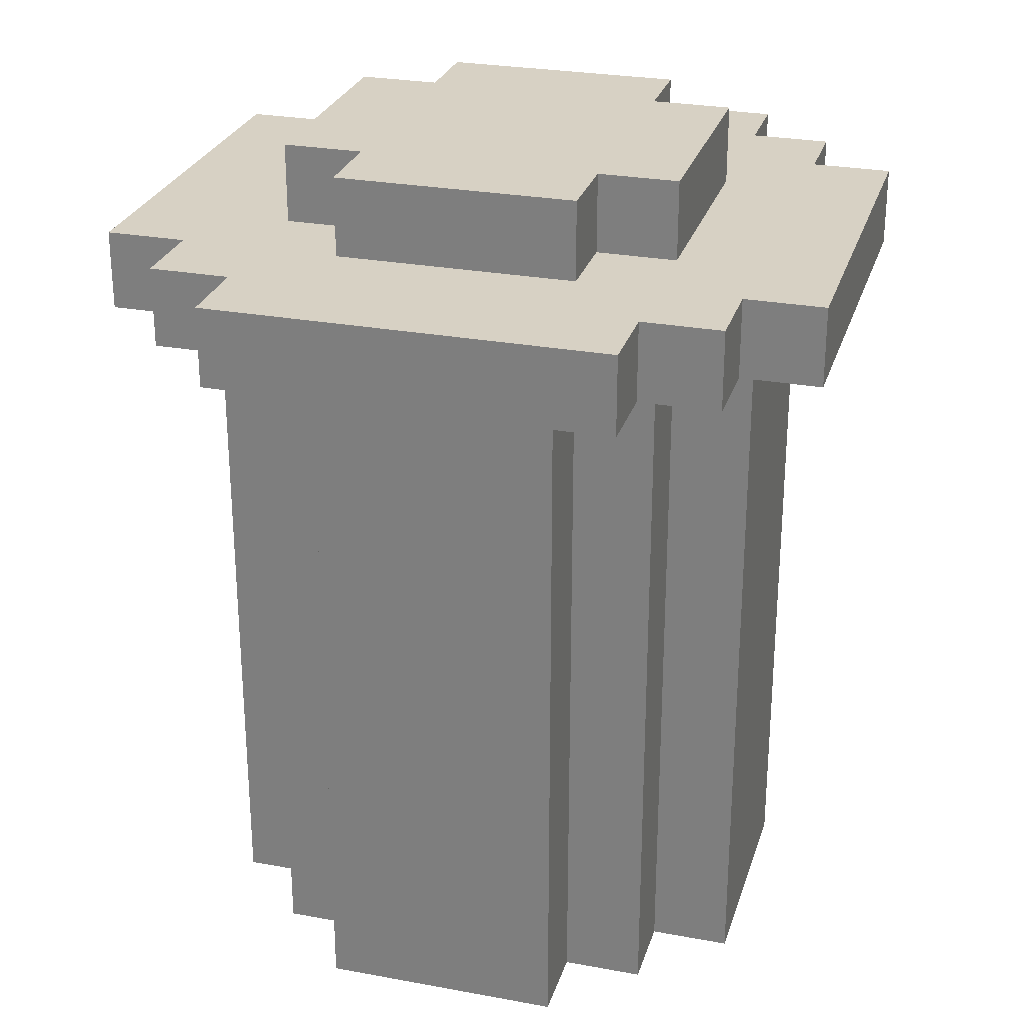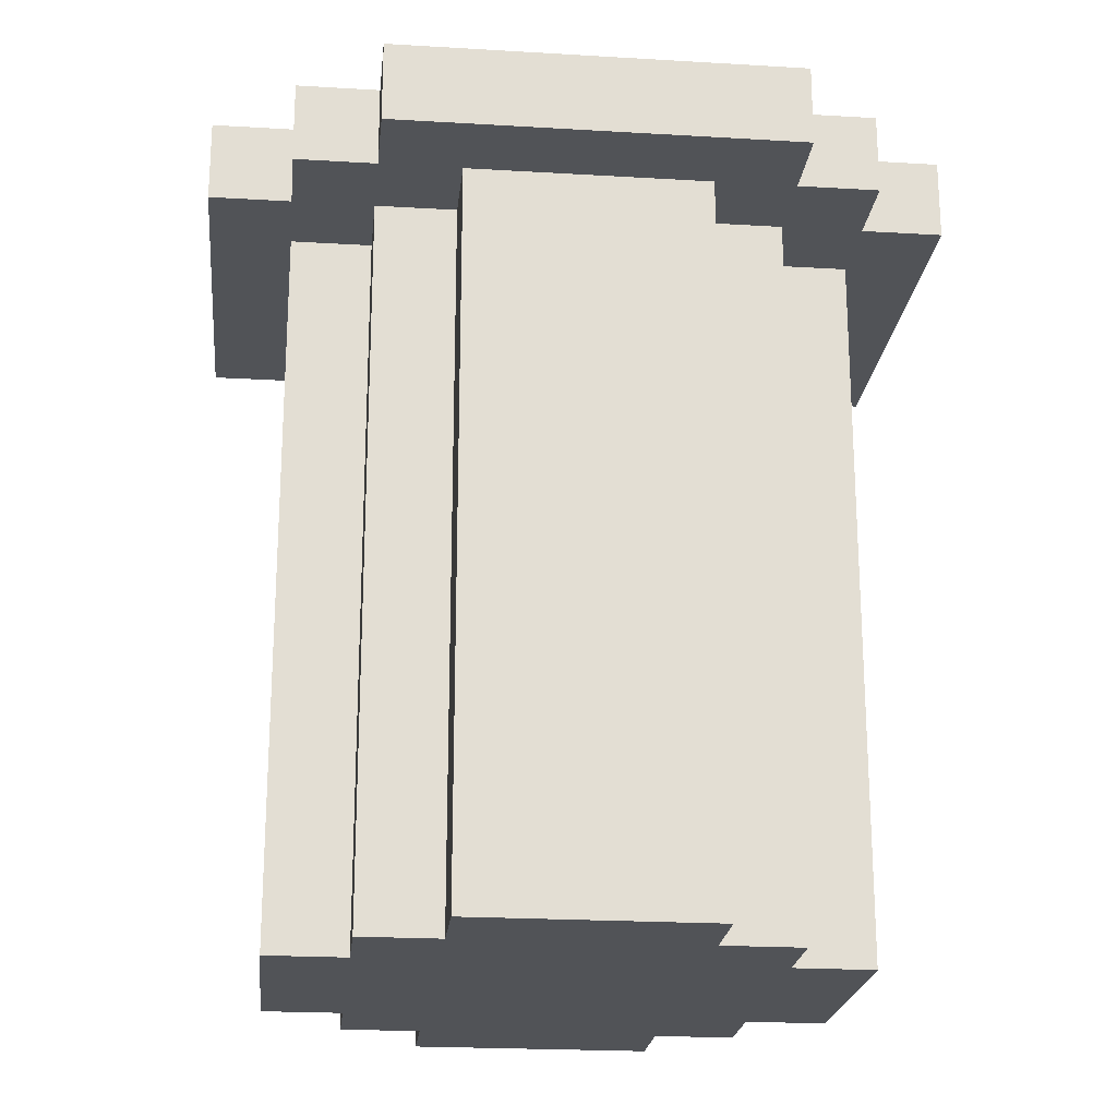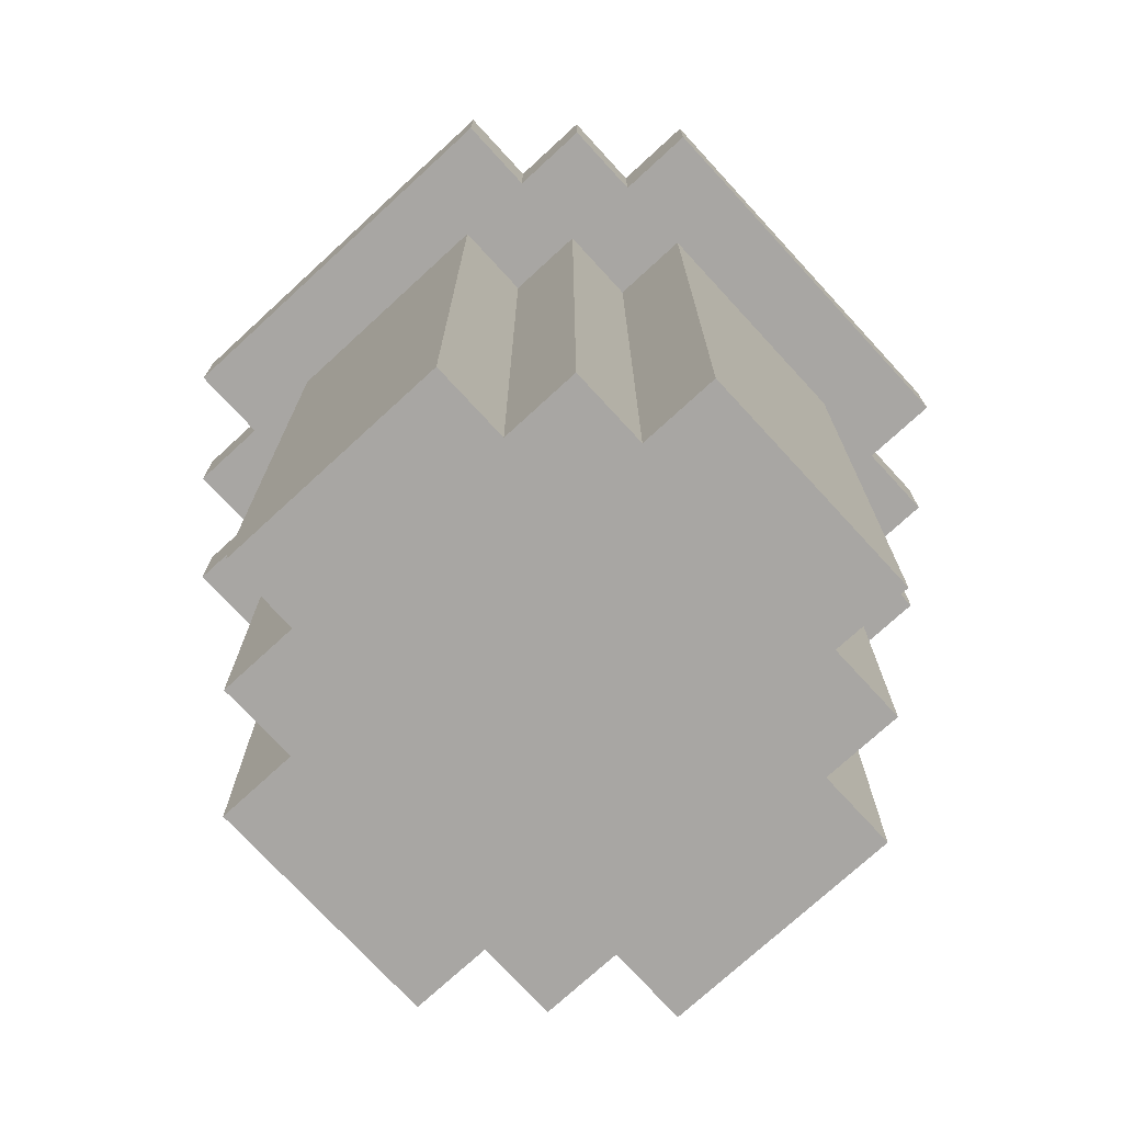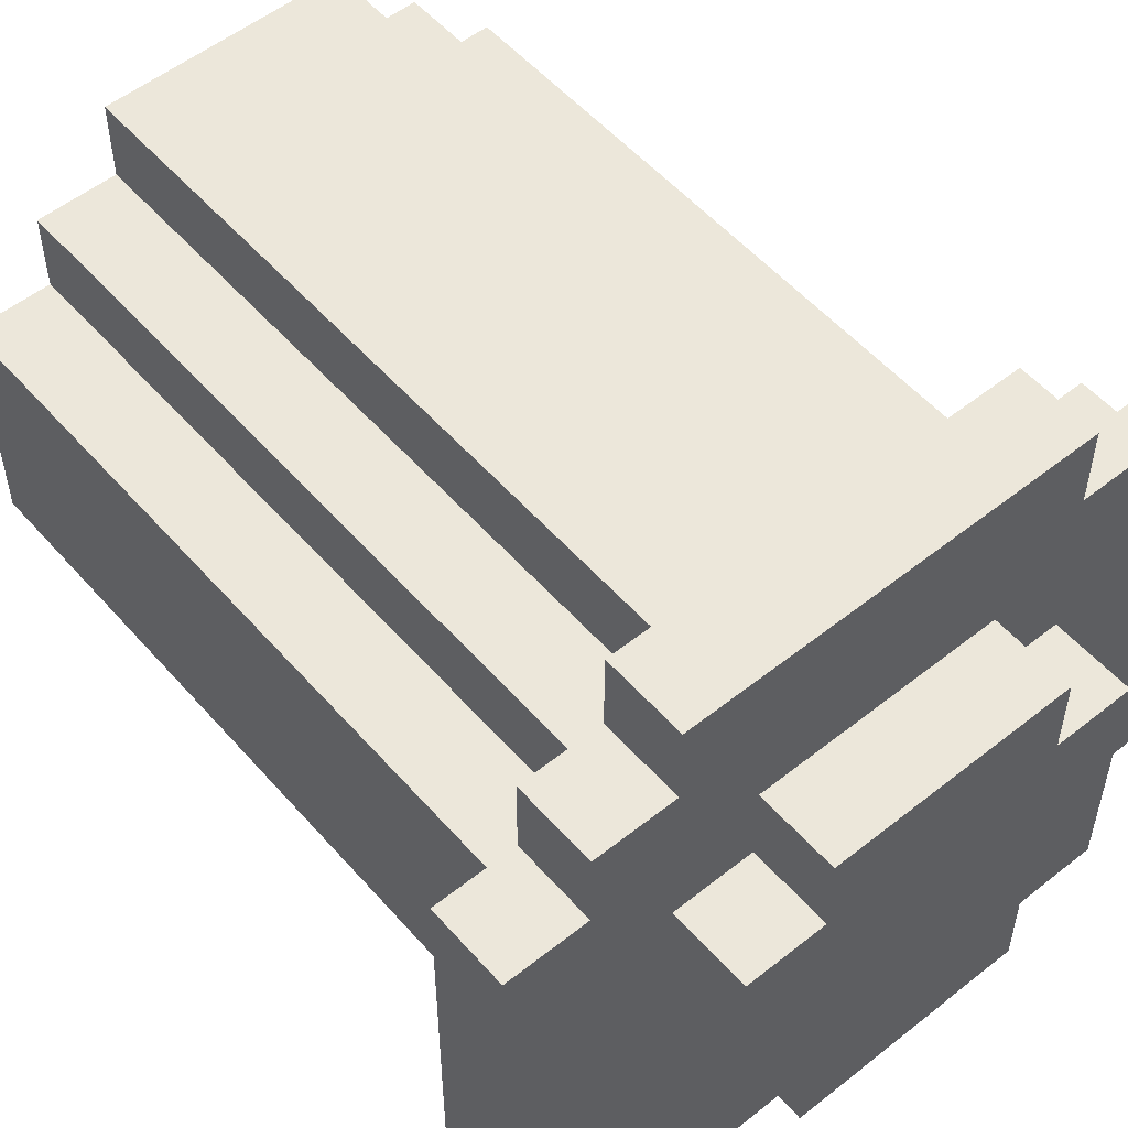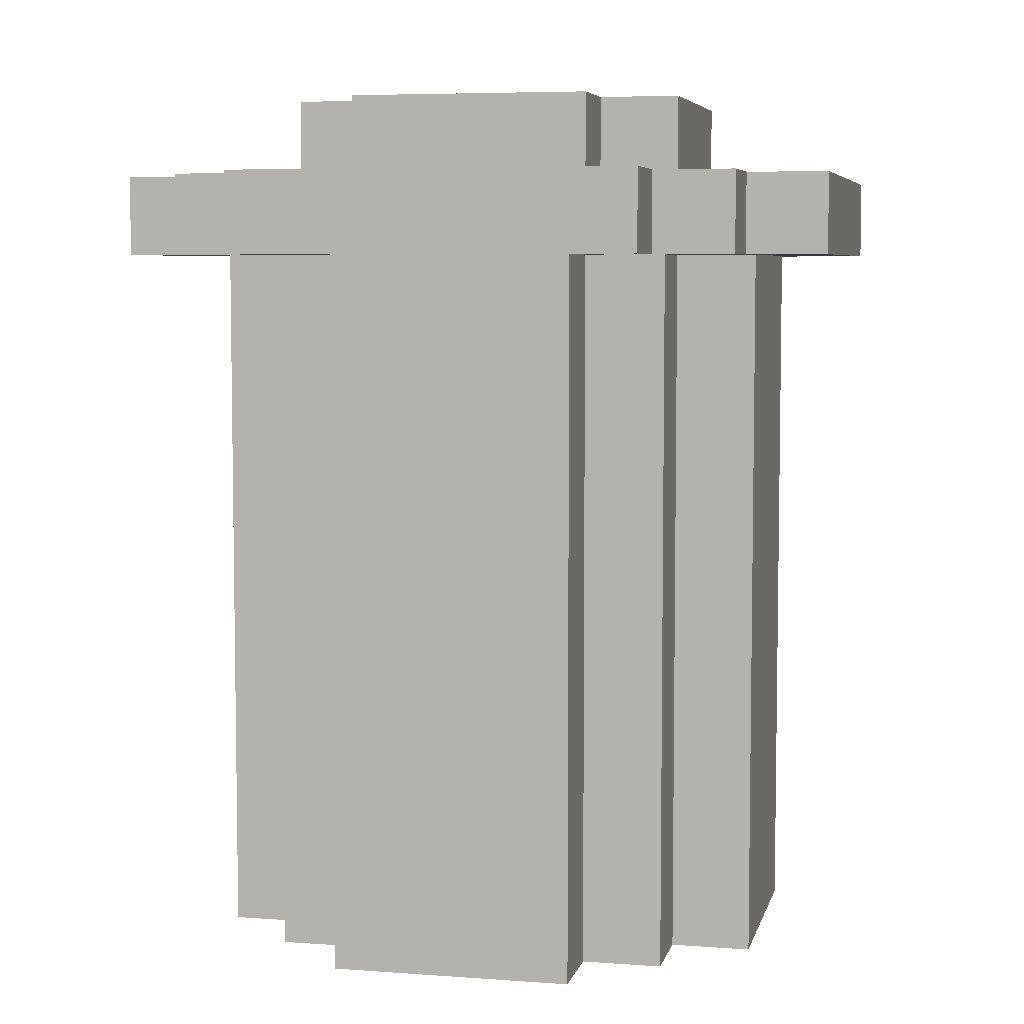
<metadata>
{"format":"obj","ext":"obj","renderer":"f3d","projection":"perspective","resolution":1024,"background":"white","views":[{"elev":27.1,"azim":-74.0,"up":"+Y"},{"elev":-21.8,"azim":-6.0,"up":"+Y"},{"elev":-74.3,"azim":132.6,"up":"+Y"},{"elev":53.9,"azim":139.8,"up":"+Z"},{"elev":5.9,"azim":12.8,"up":"+Y"}]}
</metadata>
<code>
v -4.5 9 2.5
v -4.5 9 -2.5
v -4.5 10 2.5
v -4.5 10 -2.5
v -3.5 0 1.5
v -3.5 0 -1.5
v -3.5 3 0.5
v -3.5 3 -0.5
v -3.5 4 1.5
v -3.5 4 0.5
v -3.5 4 -0.5
v -3.5 4 -1.5
v -3.5 5 1.5
v -3.5 5 0.5
v -3.5 5 -0.5
v -3.5 5 -1.5
v -3.5 6 0.5
v -3.5 6 -0.5
v -3.5 9 3.5
v -3.5 9 2.5
v -3.5 9 1.5
v -3.5 9 -1.5
v -3.5 9 -2.5
v -3.5 9 -3.5
v -3.5 10 3.5
v -3.5 10 2.5
v -3.5 10 -2.5
v -3.5 10 -3.5
v -2.5 0 2.5
v -2.5 0 1.5
v -2.5 0 -1.5
v -2.5 0 -2.5
v -2.5 4 1.5
v -2.5 4 -1.5
v -2.5 5 1.5
v -2.5 5 -1.5
v -2.5 9 4.5
v -2.5 9 3.5
v -2.5 9 2.5
v -2.5 9 1.5
v -2.5 9 -1.5
v -2.5 9 -2.5
v -2.5 9 -3.5
v -2.5 9 -4.5
v -2.5 10 4.5
v -2.5 10 3.5
v -2.5 10 1.5
v -2.5 10 -1.5
v -2.5 10 -3.5
v -2.5 10 -4.5
v -2.5 11 1.5
v -2.5 11 -1.5
v -1.5 0 3.5
v -1.5 0 2.5
v -1.5 0 -2.5
v -1.5 0 -3.5
v -1.5 4 3.5
v -1.5 4 2.5
v -1.5 4 -2.5
v -1.5 4 -3.5
v -1.5 5 3.5
v -1.5 5 2.5
v -1.5 5 -2.5
v -1.5 5 -3.5
v -1.5 9 3.5
v -1.5 9 2.5
v -1.5 9 -2.5
v -1.5 9 -3.5
v -1.5 10 2.5
v -1.5 10 1.5
v -1.5 10 -1.5
v -1.5 10 -2.5
v -1.5 11 2.5
v -1.5 11 1.5
v -1.5 11 -1.5
v -1.5 11 -2.5
v 1.5 0 3.5
v 1.5 0 2.5
v 1.5 0 -2.5
v 1.5 0 -3.5
v 1.5 4 3.5
v 1.5 4 2.5
v 1.5 4 -2.5
v 1.5 4 -3.5
v 1.5 5 3.5
v 1.5 5 2.5
v 1.5 5 -2.5
v 1.5 5 -3.5
v 1.5 9 3.5
v 1.5 9 2.5
v 1.5 9 -2.5
v 1.5 9 -3.5
v 1.5 10 2.5
v 1.5 10 1.5
v 1.5 10 -1.5
v 1.5 10 -2.5
v 1.5 11 2.5
v 1.5 11 1.5
v 1.5 11 -1.5
v 1.5 11 -2.5
v 2.5 0 2.5
v 2.5 0 1.5
v 2.5 0 -1.5
v 2.5 0 -2.5
v 2.5 4 1.5
v 2.5 4 -1.5
v 2.5 5 1.5
v 2.5 5 -1.5
v 2.5 9 4.5
v 2.5 9 3.5
v 2.5 9 2.5
v 2.5 9 1.5
v 2.5 9 -1.5
v 2.5 9 -2.5
v 2.5 9 -3.5
v 2.5 9 -4.5
v 2.5 10 4.5
v 2.5 10 3.5
v 2.5 10 1.5
v 2.5 10 -1.5
v 2.5 10 -3.5
v 2.5 10 -4.5
v 2.5 11 1.5
v 2.5 11 -1.5
v 3.5 0 1.5
v 3.5 0 -1.5
v 3.5 3 0.5
v 3.5 3 -0.5
v 3.5 4 1.5
v 3.5 4 0.5
v 3.5 4 -0.5
v 3.5 4 -1.5
v 3.5 5 1.5
v 3.5 5 0.5
v 3.5 5 -0.5
v 3.5 5 -1.5
v 3.5 6 0.5
v 3.5 6 -0.5
v 3.5 9 3.5
v 3.5 9 2.5
v 3.5 9 1.5
v 3.5 9 -1.5
v 3.5 9 -2.5
v 3.5 9 -3.5
v 3.5 10 3.5
v 3.5 10 2.5
v 3.5 10 -2.5
v 3.5 10 -3.5
v 4.5 9 2.5
v 4.5 9 -2.5
v 4.5 10 2.5
v 4.5 10 -2.5
v -2.5 9 4.5
v -2.5 10 4.5
v 2.5 9 4.5
v 2.5 10 4.5
v -3.5 9 3.5
v -3.5 10 3.5
v -2.5 9 3.5
v -2.5 10 3.5
v -1.5 0 3.5
v -1.5 4 3.5
v -1.5 5 3.5
v -1.5 9 3.5
v -0.5 3 3.5
v -0.5 4 3.5
v -0.5 5 3.5
v -0.5 6 3.5
v 0.5 3 3.5
v 0.5 4 3.5
v 0.5 5 3.5
v 0.5 6 3.5
v 1.5 0 3.5
v 1.5 4 3.5
v 1.5 5 3.5
v 1.5 9 3.5
v 2.5 9 3.5
v 2.5 10 3.5
v 3.5 9 3.5
v 3.5 10 3.5
v -4.5 9 2.5
v -4.5 10 2.5
v -3.5 9 2.5
v -3.5 10 2.5
v -2.5 0 2.5
v -2.5 9 2.5
v -1.5 0 2.5
v -1.5 4 2.5
v -1.5 5 2.5
v -1.5 9 2.5
v -1.5 10 2.5
v -1.5 11 2.5
v 1.5 0 2.5
v 1.5 4 2.5
v 1.5 5 2.5
v 1.5 9 2.5
v 1.5 10 2.5
v 1.5 11 2.5
v 2.5 0 2.5
v 2.5 9 2.5
v 3.5 9 2.5
v 3.5 10 2.5
v 4.5 9 2.5
v 4.5 10 2.5
v -3.5 0 1.5
v -3.5 4 1.5
v -3.5 5 1.5
v -3.5 9 1.5
v -2.5 0 1.5
v -2.5 4 1.5
v -2.5 5 1.5
v -2.5 9 1.5
v -2.5 10 1.5
v -2.5 11 1.5
v -1.5 10 1.5
v -1.5 11 1.5
v 1.5 10 1.5
v 1.5 11 1.5
v 2.5 0 1.5
v 2.5 4 1.5
v 2.5 5 1.5
v 2.5 9 1.5
v 2.5 10 1.5
v 2.5 11 1.5
v 3.5 0 1.5
v 3.5 4 1.5
v 3.5 5 1.5
v 3.5 9 1.5
v -3.5 0 -1.5
v -3.5 4 -1.5
v -3.5 5 -1.5
v -3.5 9 -1.5
v -2.5 0 -1.5
v -2.5 4 -1.5
v -2.5 5 -1.5
v -2.5 9 -1.5
v -2.5 10 -1.5
v -2.5 11 -1.5
v -1.5 10 -1.5
v -1.5 11 -1.5
v 1.5 10 -1.5
v 1.5 11 -1.5
v 2.5 0 -1.5
v 2.5 4 -1.5
v 2.5 5 -1.5
v 2.5 9 -1.5
v 2.5 10 -1.5
v 2.5 11 -1.5
v 3.5 0 -1.5
v 3.5 4 -1.5
v 3.5 5 -1.5
v 3.5 9 -1.5
v -4.5 9 -2.5
v -4.5 10 -2.5
v -3.5 9 -2.5
v -3.5 10 -2.5
v -2.5 0 -2.5
v -2.5 9 -2.5
v -1.5 0 -2.5
v -1.5 4 -2.5
v -1.5 5 -2.5
v -1.5 9 -2.5
v -1.5 10 -2.5
v -1.5 11 -2.5
v 1.5 0 -2.5
v 1.5 4 -2.5
v 1.5 5 -2.5
v 1.5 9 -2.5
v 1.5 10 -2.5
v 1.5 11 -2.5
v 2.5 0 -2.5
v 2.5 9 -2.5
v 3.5 9 -2.5
v 3.5 10 -2.5
v 4.5 9 -2.5
v 4.5 10 -2.5
v -3.5 9 -3.5
v -3.5 10 -3.5
v -2.5 9 -3.5
v -2.5 10 -3.5
v -1.5 0 -3.5
v -1.5 4 -3.5
v -1.5 5 -3.5
v -1.5 9 -3.5
v -0.5 3 -3.5
v -0.5 4 -3.5
v -0.5 5 -3.5
v -0.5 6 -3.5
v 0.5 3 -3.5
v 0.5 4 -3.5
v 0.5 5 -3.5
v 0.5 6 -3.5
v 1.5 0 -3.5
v 1.5 4 -3.5
v 1.5 5 -3.5
v 1.5 9 -3.5
v 2.5 9 -3.5
v 2.5 10 -3.5
v 3.5 9 -3.5
v 3.5 10 -3.5
v -2.5 9 -4.5
v -2.5 10 -4.5
v 2.5 9 -4.5
v 2.5 10 -4.5
v -1.5 0 3.5
v 1.5 0 3.5
v -2.5 0 2.5
v -1.5 0 2.5
v 1.5 0 2.5
v 2.5 0 2.5
v -3.5 0 1.5
v -2.5 0 1.5
v 2.5 0 1.5
v 3.5 0 1.5
v -3.5 0 -1.5
v -2.5 0 -1.5
v 2.5 0 -1.5
v 3.5 0 -1.5
v -2.5 0 -2.5
v -1.5 0 -2.5
v 1.5 0 -2.5
v 2.5 0 -2.5
v -1.5 0 -3.5
v 1.5 0 -3.5
v -2.5 9 4.5
v 2.5 9 4.5
v -3.5 9 3.5
v -2.5 9 3.5
v -1.5 9 3.5
v 1.5 9 3.5
v 2.5 9 3.5
v 3.5 9 3.5
v -4.5 9 2.5
v -3.5 9 2.5
v -2.5 9 2.5
v -1.5 9 2.5
v 1.5 9 2.5
v 2.5 9 2.5
v 3.5 9 2.5
v 4.5 9 2.5
v -3.5 9 1.5
v -2.5 9 1.5
v 2.5 9 1.5
v 3.5 9 1.5
v -3.5 9 -1.5
v -2.5 9 -1.5
v 2.5 9 -1.5
v 3.5 9 -1.5
v -4.5 9 -2.5
v -3.5 9 -2.5
v -2.5 9 -2.5
v -1.5 9 -2.5
v 1.5 9 -2.5
v 2.5 9 -2.5
v 3.5 9 -2.5
v 4.5 9 -2.5
v -3.5 9 -3.5
v -2.5 9 -3.5
v -1.5 9 -3.5
v 1.5 9 -3.5
v 2.5 9 -3.5
v 3.5 9 -3.5
v -2.5 9 -4.5
v 2.5 9 -4.5
v -2.5 10 4.5
v 2.5 10 4.5
v -3.5 10 3.5
v -2.5 10 3.5
v 2.5 10 3.5
v 3.5 10 3.5
v -4.5 10 2.5
v -3.5 10 2.5
v -1.5 10 2.5
v 1.5 10 2.5
v 3.5 10 2.5
v 4.5 10 2.5
v -2.5 10 1.5
v -1.5 10 1.5
v 1.5 10 1.5
v 2.5 10 1.5
v -2.5 10 -1.5
v -1.5 10 -1.5
v 1.5 10 -1.5
v 2.5 10 -1.5
v -4.5 10 -2.5
v -3.5 10 -2.5
v -1.5 10 -2.5
v 1.5 10 -2.5
v 3.5 10 -2.5
v 4.5 10 -2.5
v -3.5 10 -3.5
v -2.5 10 -3.5
v 2.5 10 -3.5
v 3.5 10 -3.5
v -2.5 10 -4.5
v 2.5 10 -4.5
v -1.5 11 2.5
v 1.5 11 2.5
v -2.5 11 1.5
v -1.5 11 1.5
v 1.5 11 1.5
v 2.5 11 1.5
v -2.5 11 -1.5
v -1.5 11 -1.5
v 1.5 11 -1.5
v 2.5 11 -1.5
v -1.5 11 -2.5
v 1.5 11 -2.5
f 3 2 1
f 4 2 3
f 7 6 5
f 8 6 7
f 9 7 5
f 10 8 7
f 10 7 9
f 11 6 8
f 11 8 10
f 12 6 11
f 13 10 9
f 14 11 10
f 14 10 13
f 15 12 11
f 15 11 14
f 16 12 15
f 17 14 13
f 17 15 14
f 18 16 15
f 18 15 17
f 21 17 13
f 21 18 17
f 22 16 18
f 22 18 21
f 25 20 19
f 26 20 25
f 27 24 23
f 28 24 27
f 33 30 29
f 34 32 31
f 35 33 29
f 36 32 34
f 39 35 29
f 40 35 39
f 41 32 36
f 42 32 41
f 45 38 37
f 46 38 45
f 49 44 43
f 50 44 49
f 51 48 47
f 52 48 51
f 57 54 53
f 58 54 57
f 59 56 55
f 60 56 59
f 61 58 57
f 62 58 61
f 63 60 59
f 64 60 63
f 65 62 61
f 66 62 65
f 67 64 63
f 68 64 67
f 73 70 69
f 74 70 73
f 75 72 71
f 76 72 75
f 77 78 81
f 81 78 82
f 79 80 83
f 83 80 84
f 81 82 85
f 85 82 86
f 83 84 87
f 87 84 88
f 85 86 89
f 89 86 90
f 87 88 91
f 91 88 92
f 93 94 97
f 97 94 98
f 95 96 99
f 99 96 100
f 101 102 105
f 103 104 106
f 101 105 107
f 106 104 108
f 101 107 111
f 111 107 112
f 108 104 113
f 113 104 114
f 109 110 117
f 117 110 118
f 115 116 121
f 121 116 122
f 119 120 123
f 123 120 124
f 125 126 127
f 127 126 128
f 125 127 129
f 127 128 130
f 129 127 130
f 128 126 131
f 130 128 131
f 131 126 132
f 129 130 133
f 130 131 134
f 133 130 134
f 131 132 135
f 134 131 135
f 135 132 136
f 133 134 137
f 134 135 137
f 135 136 138
f 137 135 138
f 133 137 141
f 137 138 141
f 138 136 142
f 141 138 142
f 139 140 145
f 145 140 146
f 143 144 147
f 147 144 148
f 149 150 151
f 151 150 152
f 155 154 153
f 156 154 155
f 159 158 157
f 160 158 159
f 165 162 161
f 166 163 162
f 166 162 165
f 167 164 163
f 167 163 166
f 168 164 167
f 169 166 165
f 169 165 161
f 170 167 166
f 170 166 169
f 171 168 167
f 171 167 170
f 172 164 168
f 172 168 171
f 173 170 169
f 173 169 161
f 174 171 170
f 174 170 173
f 175 172 171
f 175 171 174
f 176 164 172
f 176 172 175
f 179 178 177
f 180 178 179
f 183 182 181
f 184 182 183
f 187 186 185
f 188 186 187
f 189 186 188
f 190 186 189
f 197 192 191
f 198 192 197
f 199 196 195
f 199 194 193
f 199 195 194
f 200 196 199
f 203 202 201
f 204 202 203
f 209 206 205
f 210 207 206
f 210 206 209
f 211 208 207
f 211 207 210
f 212 208 211
f 215 214 213
f 216 214 215
f 223 218 217
f 224 218 223
f 225 220 219
f 226 221 220
f 226 220 225
f 227 222 221
f 227 221 226
f 228 222 227
f 229 230 233
f 230 231 234
f 233 230 234
f 231 232 235
f 234 231 235
f 235 232 236
f 237 238 239
f 239 238 240
f 241 242 247
f 247 242 248
f 243 244 249
f 244 245 250
f 249 244 250
f 245 246 251
f 250 245 251
f 251 246 252
f 253 254 255
f 255 254 256
f 257 258 259
f 259 258 260
f 260 258 261
f 261 258 262
f 263 264 269
f 269 264 270
f 267 268 271
f 265 266 271
f 266 267 271
f 271 268 272
f 273 274 275
f 275 274 276
f 277 278 279
f 279 278 280
f 281 282 285
f 282 283 286
f 285 282 286
f 283 284 287
f 286 283 287
f 287 284 288
f 285 286 289
f 281 285 289
f 286 287 290
f 289 286 290
f 287 288 291
f 290 287 291
f 288 284 292
f 291 288 292
f 289 290 293
f 281 289 293
f 290 291 294
f 293 290 294
f 291 292 295
f 294 291 295
f 292 284 296
f 295 292 296
f 297 298 299
f 299 298 300
f 301 302 303
f 303 302 304
f 308 306 305
f 309 306 308
f 312 308 307
f 312 310 309
f 312 309 308
f 313 310 312
f 315 312 311
f 315 314 313
f 315 313 312
f 316 314 315
f 317 314 316
f 318 314 317
f 319 317 316
f 320 317 319
f 321 317 320
f 322 317 321
f 323 321 320
f 324 321 323
f 328 326 325
f 329 326 328
f 330 326 329
f 331 326 330
f 334 328 327
f 334 329 328
f 335 329 334
f 336 329 335
f 337 331 330
f 337 332 331
f 338 332 337
f 339 332 338
f 341 335 334
f 341 334 333
f 342 335 341
f 343 340 339
f 343 339 338
f 344 340 343
f 345 341 333
f 348 340 344
f 349 346 345
f 349 345 333
f 350 346 349
f 351 346 350
f 354 348 347
f 355 340 348
f 355 348 354
f 356 340 355
f 357 352 351
f 357 351 350
f 358 352 357
f 359 352 358
f 360 354 353
f 360 355 354
f 361 355 360
f 362 355 361
f 363 359 358
f 363 361 360
f 363 360 359
f 364 361 363
f 365 366 368
f 368 366 369
f 367 368 372
f 369 370 372
f 368 369 372
f 372 370 373
f 373 370 374
f 374 370 375
f 371 372 377
f 372 373 377
f 377 373 378
f 375 376 379
f 374 375 379
f 379 376 380
f 371 377 381
f 380 376 384
f 381 382 385
f 371 381 385
f 385 382 386
f 386 382 387
f 383 384 388
f 384 376 389
f 388 384 389
f 389 376 390
f 386 387 391
f 387 388 391
f 388 389 391
f 391 389 392
f 392 389 393
f 393 389 394
f 392 393 395
f 395 393 396
f 397 398 400
f 400 398 401
f 399 400 403
f 401 402 403
f 400 401 403
f 403 402 404
f 404 402 405
f 405 402 406
f 404 405 407
f 407 405 408

</code>
